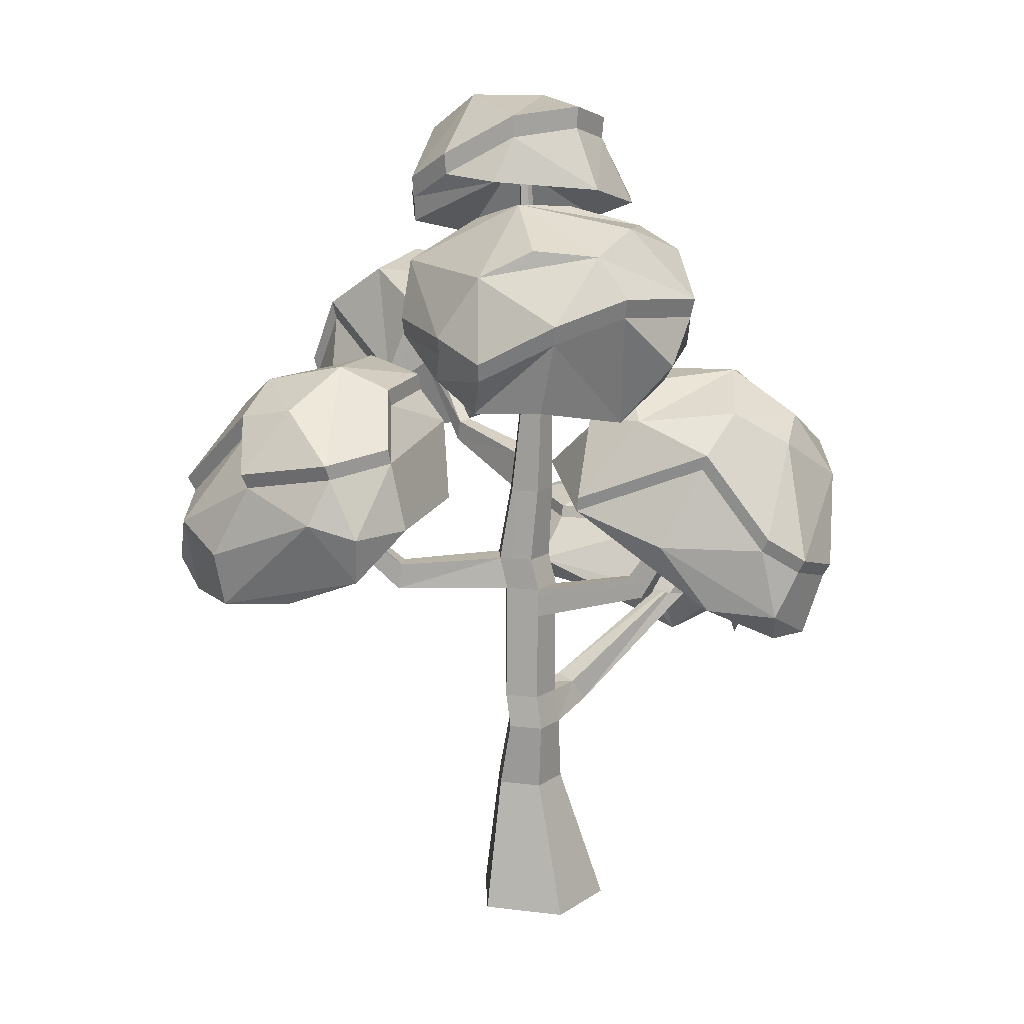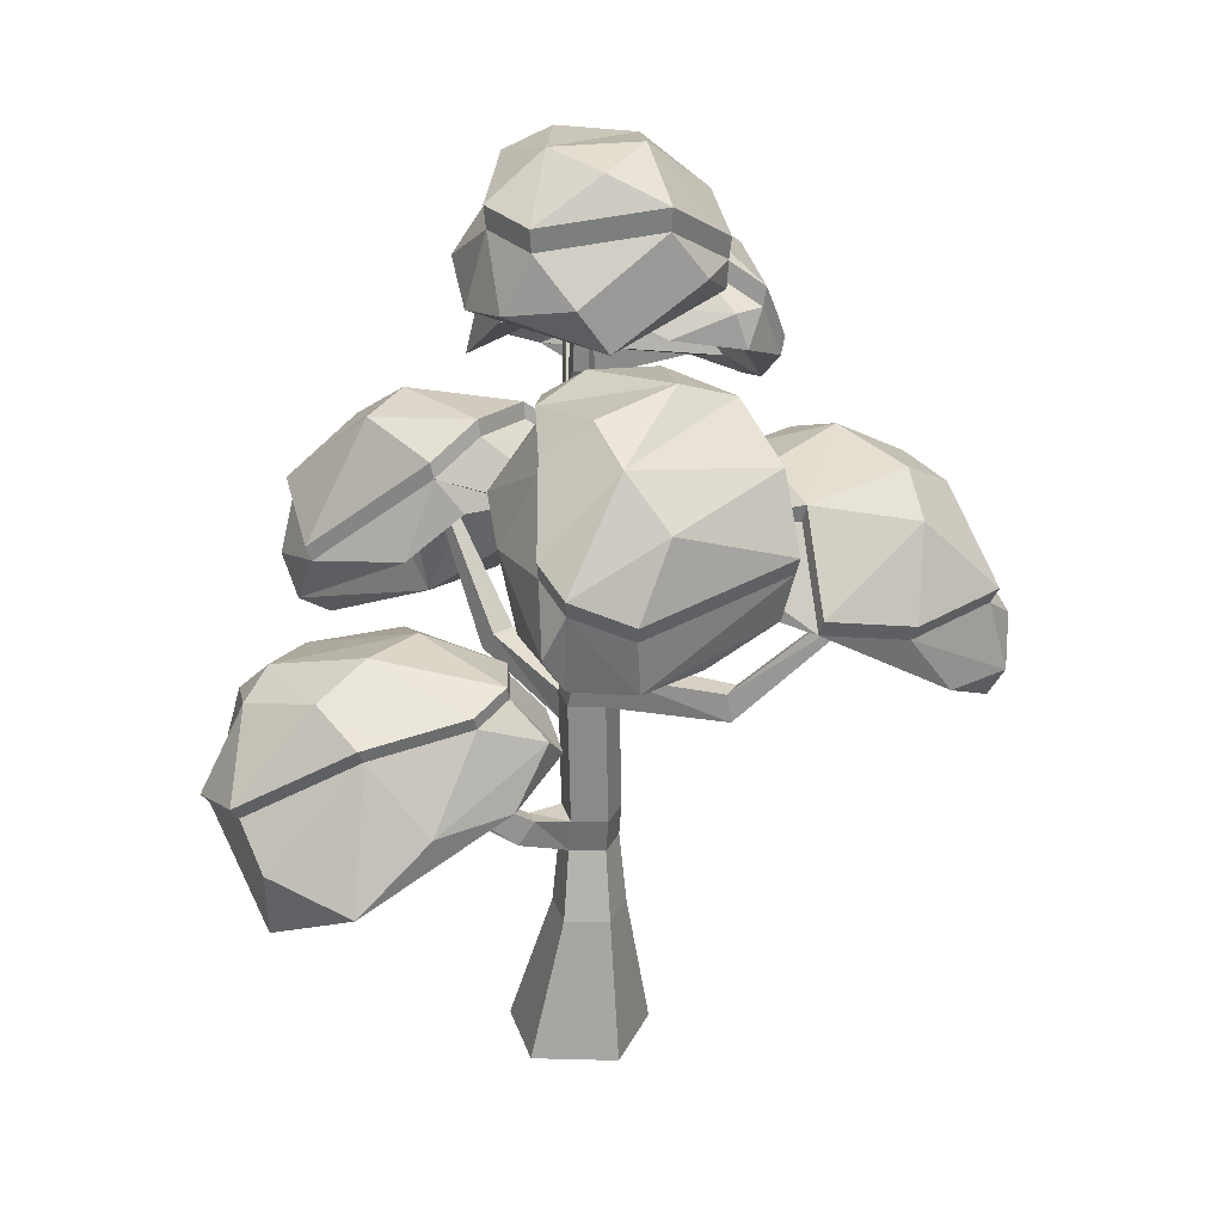
<metadata>
{"format":"obj","ext":"obj","renderer":"f3d","projection":"perspective","resolution":1024,"background":"white","views":[{"elev":12.9,"azim":-20.6,"up":"+Y"},{"elev":25.0,"azim":-178.2,"up":"+Y"}]}
</metadata>
<code>
o SM_Env_Tree_012_Snow
v -9.011 0 10.41
v 3.568 80.78 1.699
v 6.606 0 -35.87
v 11.69 80.78 -22.38
v 30.17 0 39.56
v 23.96 80.78 16.88
v 70.01 0 11.3
v 44.69 80.78 2.166
v 55.44 0 -35.31
v 37.11 80.78 -22.09
v 30.64 0 -1.981
v 23.05 467.7 -15.85
v 21.75 467.7 -12
v 25.06 467.7 -13.03
v 25.02 467.7 -9.571
v 28.34 467.7 -11.92
v 27.12 467.7 -15.81
v 14.44 119.6 -11.56
v 7.877 119.7 7.703
v 24.15 119.7 19.84
v 40.76 119.7 8.073
v 34.77 119.6 -11.34
v 6.417 139.6 4.113
v 13.03 139.5 -15.17
v 22.59 139.8 16.27
v 39.29 139.6 4.487
v 149.8 188.6 -31.31
v 148 188.5 -39.45
v 144 196 -31.61
v 142.2 195.9 -39.74
v 33.27 139.6 -14.92
v 23.51 192.7 15.18
v 40.09 192.7 3.427
v 7.393 192.4 3.006
v 13.93 192.3 -16.26
v 34.21 192.4 -16.01
v 65.46 126.8 -9.702
v 61.32 128.8 -23.47
v 52.36 142.2 -21.08
v 56.62 140 -7.344
v 10.35 228.8 -19.16
v 3.856 228.8 0.09379
v 15.49 272.9 -11.24
v 10.17 273 4.487
v 19.94 229.1 12.28
v 23.47 273 14.4
v 36.53 229.1 0.5229
v 37.01 273 4.799
v 30.52 229 -18.88
v 32.08 273 -11.05
v 18.15 352.4 14.06
v 20.22 396.1 -4.51
v 21.52 352.4 4.083
v 22.8 396.1 -12.17
v 26.6 352.4 20.35
v 26.7 396.1 0.3145
v 35.19 352.4 14.25
v 33.29 396.1 -4.363
v 32.05 352.4 4.198
v 30.88 396.1 -12.08
v 23.89 209.9 14.81
v 7.757 209.6 2.631
v -125.3 281.6 -34.74
v -127.8 281.6 -28.19
v -119.3 287 -32.3
v -121.8 286.9 -25.75
v 34.53 209.7 -16.38
v 14.28 209.6 -16.62
v 40.48 209.8 3.048
v -51.7 210 -32.64
v -56.99 209.8 -20.58
v -54.65 225.3 -19.06
v -49.33 225.5 -31.13
v 14.85 335.6 11.11
v 24.31 335.6 18.15
v 18.62 335.6 -0.05707
v 30.41 335.6 0.07403
v 33.92 335.6 11.33
v 41.95 394.3 110.3
v 39.43 398.2 104.4
v 37.02 394 112
v 35.02 397.9 105.9
v 40.52 342.4 71.3
v 32.93 342 73.26
v 38.25 352.4 66.43
v 31.47 352 68.17
v 113.8 292 86.09
v 111.4 296 83.69
v 110.1 292.3 89.36
v 107.6 296.3 86.96
v 74.58 211.5 60.6
v 84.75 210.8 51.64
v 77.88 222 45.09
v 67.76 222.7 54.03
v 16.64 294.6 -7.379
v 31.57 294.6 -7.211
v 36.03 294.6 7.04
v 23.85 294.6 15.68
v 11.87 294.6 6.766
v -13.57 346.3 -100.5
v -9.99 352.9 -95.79
v -7.661 345.6 -103.4
v -4.679 352.2 -98.37
v 4.552 296 -60.8
v -3.876 295.2 -57.32
v -3.328 307.2 -54.83
v 4.252 307.9 -57.97
v 6.816 480.9 14.05
v 46.91 462 50.79
v -15.59 467.8 42.74
v 81.68 451.1 22.59
v -0.7549 493.1 35.71
v 44.75 480.4 4.098
v 65.62 489.8 12.5
v 41.33 497.3 31.25
v 91.14 453.5 -3.467
v -1.109 505.8 36.48
v 41.88 510.1 31.92
v 42.08 514.6 -25.46
v -5.933 515.8 -18.73
v -36.9 483.3 15.55
v 66.69 502.4 12.77
v 71.82 490.4 -41.48
v 48.03 487 -69.61
v 12.88 509.4 -52.02
v -19.11 494.2 -55.61
v -47.62 467.4 -13.94
v -18.38 481.8 -54.44
v 25.66 450.4 -80.04
v 9.971 426.5 -73.62
v 47.35 474.8 -68.14
v 62.65 443.4 -68.43
v 82.04 436.8 -39.09
v -36.66 456.2 -47.31
v -45.35 441.1 -15.74
v 30.3 471.1 -45.87
v 33.85 484.8 -14.76
v 70.64 478.1 -40.6
v -46.28 455.6 -13.64
v -35.79 471.1 15.23
v 112.5 215.3 -100.4
v 34.18 210.2 -69.37
v 56.82 194 -104.5
v 133.2 159.1 -152.9
v 95.75 193.2 -131.7
v 45.01 217.2 -33.29
v 60.41 246.1 -80.45
v 40.38 224.4 -84.94
v 75.28 239.6 -101.3
v 129.6 231.3 -122.4
v 132.1 238.4 -125
v 76.56 246.8 -103.4
v 154.7 253.9 -104.6
v 131.3 267.6 -79.81
v 184.9 252.6 -57.64
v 197 204.4 -123.8
v 61.38 253.5 -82.18
v 64.01 248.7 -44.24
v 109.2 265.4 -45.2
v 173 241 -7.639
v 121.2 248.3 -1.425
v 203.3 232 -43.51
v 194.9 242 -81.18
v 218.2 193.9 -89.3
v 216 183.4 -54.79
v 190.1 183 -18.28
v 157.5 201.4 10.77
v 135.1 228.9 16.5
v 186.4 177.1 -17.9
v 154.5 195.1 10.54
v 181.1 156.6 -24.7
v 114.3 203.5 -3.351
v 197.3 158.9 -61.55
v 181.1 133.2 -123.2
v 211.8 177.5 -53.63
v 189.6 154.1 -94.66
v 171.9 210.3 -70.98
v 150.8 220.8 -33.85
v 140 223.4 -91.25
v 74.09 202.4 -8.598
v 106.6 234.7 -68.95
v 113.4 200.2 17.79
v 132.6 222.1 16.16
v 119 241 -1.395
v 63 241.4 -43.31
v 179.5 176.1 -140
v 193.2 198.1 -121.2
v 213.9 187.8 -87.42
v -105.9 284.4 -72.94
v -185.3 222.1 -19.23
v -162.9 241 -53.2
v -92.31 291.4 -96.47
v -139.5 277.9 -71.79
v -177.9 221 18.36
v -194.6 266.5 -12.49
v -193.3 240.7 -27.64
v -182.5 280.5 -31.34
v -142.8 285.9 -73.34
v -186.8 288.6 -32.01
v -145.7 330.7 -45.06
v -138.7 348.7 -16.95
v -161.1 331.5 6.556
v -139.9 337.9 33.1
v -86.1 346.6 -63.56
v -157.3 322.5 6.418
v -184.3 252.1 20.61
v -165.9 293.6 33.14
v -169.9 302 33.85
v -129.3 311 69.95
v -103.3 359.2 15.8
v -140 276.3 68.97
v -126.2 302.4 68.48
v -114.7 268.1 81.02
v -88.51 309.2 66.87
v -81.33 347.7 40.45
v -90.75 317.9 68.31
v -68.63 357 -33.46
v -50.62 349.9 4.08
v -37.56 331.3 -49.21
v -49.23 340.5 3.994
v -79.29 338.4 39.6
v -38.19 322.3 15.24
v -36.44 322.3 -48.18
v -81.15 269.3 70.43
v -40.22 277.4 29.33
v -116.6 250.9 53.44
v -35.84 303.6 -1.025
v -82.09 317.8 -26.26
v -91.3 320.3 3.504
v -108.2 298.2 37.65
v -125.3 313 -16.28
v -36.94 298.8 -69.53
v -144.5 289.3 19.06
v -144 223.7 41.15
v -153.2 288.1 2.294
v -139.6 291.9 -32.32
v -112 240.6 71.64
v -47.96 315 -72.78
v -83.95 337.3 -62.22
v -94.64 299.7 -98.55
v 44.5 271.3 97.03
v 123.3 202.9 143.9
v 83.22 221.7 136.8
v 17.61 278 92.88
v 56.67 259.9 127
v 117.2 219.3 157.1
v 145.2 203.6 138.9
v 131 245.8 158
v 108.7 259.8 155
v 82.12 305.1 128.5
v 83.56 313.7 131.2
v 110.7 267.4 158.4
v 107.2 335.1 118.9
v 137.3 316.9 129.6
v 155.3 328.8 102.6
v 53.59 330.6 100.6
v 133.4 253.2 161.4
v 162.6 243.3 138.6
v 179.6 291.3 107.4
v 190.9 303.9 68.72
v 126.3 353.7 77.43
v 143 347.9 47.26
v 61.21 348.6 70.76
v 82.93 351.7 35.23
v 106.5 335.7 12.98
v 176.1 281 27.18
v 104.6 326.6 12.71
v 172.7 273 26.61
v 120.3 283.4 2.561
v 184.9 240.3 50.15
v 89.2 307.1 12.4
v 24.95 296 33.98
v 59.38 306.6 29.4
v 110.7 315.6 65.66
v 149.3 294.5 67.08
v 103.3 301.6 102.4
v 168.7 248.1 61.91
v 143.8 278.6 105.3
v 130.8 274.6 118.4
v 93.51 277.2 117.1
v 172.9 214.9 87.91
v 194.6 262.5 60.7
v 187.2 295.5 67.28
v 176.1 283.1 105.1
v 159.5 236.1 135.7
v 33.78 321.3 71.51
v 34.17 330.3 73.05
v 17.65 286.1 94.88
v 81.52 342.3 34.49
v 60.25 339.2 69.27
v 62.39 330.1 -81.86
v 28.73 287.4 -153.4
v 53.07 302 -122.4
v 64.23 334.4 -93.92
v -6.89 288.4 -158.1
v 27.57 329.7 -161.1
v 39.45 304.6 -157
v 41.34 341.1 -144
v 42.52 377.2 -102.1
v 43.1 387.3 -104.3
v 41.9 350.5 -147.1
v 16.85 405.7 -105.3
v 1.908 391.9 -133.2
v 46.79 396.3 -62.25
v 27.83 338.8 -164.6
v -5.987 326.7 -166.2
v -21.03 366.5 -150.8
v -73.37 381.8 -102.1
v -51.32 406 -71.5
v -22.33 416.1 -83
v -81.33 342.9 -120.4
v 22.81 407.8 -41.92
v -13.69 405.2 -27.93
v -42.57 387.4 -27.8
v -56.83 345.4 -36.6
v -71.49 371.7 -99.99
v -79.89 332.8 -84.84
v -55.3 336.2 -35.83
v -79.28 333.7 -117.9
v -55.03 316 -112.3
v -28.47 358.6 -21.4
v 32.45 349.9 -2.328
v -41.34 377.2 -27.21
v 3.38 360.1 -16.86
v -15.1 376.7 -71.01
v -41.35 358.9 -97.46
v 12.32 370.1 -95.78
v -37.15 290.9 -134.7
v 3.054 349.1 -127.5
v -73.05 307.3 -114.2
v -5.53 317.8 -162.7
v 72.62 343.5 -43.93
v 45.06 380.2 -30.52
v 46.13 385.9 -60.93
v -13.07 394.6 -27.34
v 45.69 390.4 -31.17
v 22.66 397.2 -41.04
v 3.944 419.1 67.83
v -57.69 394.8 25.79
v -17.1 401.7 19.45
v 70.72 404 39.58
v 21.84 417.3 33.32
v -75.29 382.2 54.06
v -64.98 413.3 40.02
v -51.1 414.1 26.4
v -27.76 436.2 47.6
v -28.69 447.6 48.63
v -66.72 424.2 40.88
v -16.23 458.4 85.38
v 19.94 455.4 75.15
v 21.98 428.3 34.03
v 5.629 434.5 151.7
v 34.15 446.9 130.3
v 60.16 443.6 83.84
v -54.29 422.4 123.1
v -26.82 437.5 135.3
v -25.39 399.1 165.3
v 17.03 412.3 166.2
v 71.8 432.1 112.7
v 68.68 407.4 142.5
v 67.57 396.8 139.5
v 17.01 401.6 162.7
v 51.16 371.3 152.2
v 25.42 338.5 138.8
v -24.53 388.6 161.8
v -27.11 348.6 148.9
v -46.2 360 115.3
v 55.28 360.2 132.3
v 92.61 371.3 81.73
v 72.06 373.1 108.5
v 23.82 403.3 124.2
v -14.63 391.1 130.9
v 11.25 422.2 94.65
v -29.93 409.9 100.6
v -66.22 359.6 83.31
v -72.21 377.8 107.4
v -57.59 346.5 124.5
v -59.8 366.7 138.2
v -61.43 376.7 141.2
v -74.11 388 109.7
v -77.25 392.5 55.22
v 82.98 413 84.4
v 84.43 423.9 86.22
v 71.91 414.7 40.43
f 1 2 3
f 3 2 4
f 5 6 1
f 1 6 2
f 7 8 5
f 5 8 6
f 7 9 8
f 8 9 10
f 9 3 10
f 10 3 4
f 1 3 11
f 5 1 11
f 7 5 11
f 9 7 11
f 3 9 11
f 12 13 14
f 13 15 14
f 15 16 14
f 16 17 14
f 17 12 14
f 4 2 18
f 18 2 19
f 2 6 19
f 19 6 20
f 8 21 6
f 6 21 20
f 10 22 8
f 8 22 21
f 4 18 10
f 10 18 22
f 19 23 18
f 18 23 24
f 20 25 19
f 19 25 23
f 20 21 25
f 25 21 26
f 27 28 29
f 29 28 30
f 22 18 31
f 31 18 24
f 25 26 32
f 32 26 33
f 23 25 34
f 34 25 32
f 23 34 24
f 24 34 35
f 24 35 31
f 31 35 36
f 26 31 33
f 33 31 36
f 21 22 37
f 37 22 38
f 31 39 22
f 22 39 38
f 26 40 31
f 31 40 39
f 26 21 40
f 40 21 37
f 37 38 27
f 27 38 28
f 39 30 38
f 38 30 28
f 40 29 39
f 39 29 30
f 40 37 29
f 29 37 27
f 41 42 43
f 43 42 44
f 42 45 44
f 44 45 46
f 47 48 45
f 45 48 46
f 49 50 47
f 47 50 48
f 41 43 49
f 49 43 50
f 51 52 53
f 53 52 54
f 55 56 51
f 51 56 52
f 55 57 56
f 56 57 58
f 57 59 58
f 58 59 60
f 59 53 60
f 60 53 54
f 61 45 62
f 62 45 42
f 63 64 65
f 65 64 66
f 67 68 49
f 49 68 41
f 69 67 47
f 47 67 49
f 69 47 61
f 61 47 45
f 68 62 70
f 70 62 71
f 62 42 71
f 71 42 72
f 41 73 42
f 42 73 72
f 68 70 41
f 41 70 73
f 70 71 63
f 63 71 64
f 71 72 64
f 64 72 66
f 73 65 72
f 72 65 66
f 70 63 73
f 73 63 65
f 74 75 51
f 51 75 55
f 76 74 53
f 53 74 51
f 76 53 77
f 77 53 59
f 77 59 78
f 78 59 57
f 79 80 81
f 81 80 82
f 78 83 75
f 75 83 84
f 57 85 78
f 78 85 83
f 57 55 85
f 85 55 86
f 55 75 86
f 86 75 84
f 83 79 84
f 84 79 81
f 83 85 79
f 79 85 80
f 85 86 80
f 80 86 82
f 84 81 86
f 86 81 82
f 87 88 89
f 89 88 90
f 34 32 62
f 62 32 61
f 34 62 35
f 35 62 68
f 35 68 36
f 36 68 67
f 33 36 69
f 69 36 67
f 32 33 91
f 91 33 92
f 69 93 33
f 33 93 92
f 61 94 69
f 69 94 93
f 61 32 94
f 94 32 91
f 92 87 91
f 91 87 89
f 92 93 87
f 87 93 88
f 93 94 88
f 88 94 90
f 91 89 94
f 94 89 90
f 95 76 96
f 96 76 77
f 96 77 97
f 97 77 78
f 97 78 98
f 98 78 75
f 99 98 74
f 74 98 75
f 95 99 76
f 76 99 74
f 48 97 46
f 46 97 98
f 44 46 99
f 99 46 98
f 43 44 95
f 95 44 99
f 100 101 102
f 102 101 103
f 50 96 48
f 48 96 97
f 50 43 104
f 104 43 105
f 43 95 105
f 105 95 106
f 96 107 95
f 95 107 106
f 50 104 96
f 96 104 107
f 105 100 104
f 104 100 102
f 105 106 100
f 100 106 101
f 106 107 101
f 101 107 103
f 104 102 107
f 107 102 103
f 52 13 54
f 54 13 12
f 60 54 17
f 17 54 12
f 58 60 16
f 16 60 17
f 56 58 15
f 15 58 16
f 56 15 52
f 52 15 13
f 108 109 110
f 108 111 109
f 110 109 112
f 108 113 111
f 109 111 114
f 109 114 115
f 114 111 116
f 112 109 115
f 117 118 119
f 117 119 120
f 117 120 121
f 118 122 119
f 119 122 123
f 119 123 124
f 119 124 125
f 120 119 125
f 120 125 126
f 125 124 126
f 127 120 126
f 128 129 130
f 128 131 129
f 131 132 129
f 129 132 130
f 130 132 133
f 134 128 130
f 134 130 135
f 130 136 135
f 135 136 137
f 130 133 136
f 133 111 113
f 137 136 113
f 136 133 113
f 135 137 108
f 137 113 108
f 111 133 116
f 116 133 138
f 133 132 138
f 138 132 131
f 116 138 114
f 135 110 139
f 135 139 134
f 135 108 110
f 139 110 140
f 140 110 112
f 127 121 120
f 134 139 128
f 141 142 143
f 141 143 144
f 144 143 145
f 142 146 147
f 143 142 148
f 143 148 145
f 148 142 147
f 148 147 149
f 145 149 150
f 145 148 149
f 151 152 153
f 153 152 154
f 153 154 155
f 151 153 156
f 152 157 154
f 157 158 159
f 154 157 159
f 154 159 155
f 155 159 160
f 159 161 160
f 155 160 162
f 156 153 163
f 153 155 163
f 163 155 162
f 156 163 164
f 163 162 165
f 163 165 164
f 160 166 162
f 162 166 165
f 166 160 167
f 160 168 167
f 169 170 171
f 170 172 173
f 171 170 173
f 174 175 176
f 175 173 176
f 175 169 171
f 175 171 173
f 176 173 177
f 173 178 177
f 176 177 179
f 176 179 174
f 178 173 172
f 178 172 180
f 177 178 179
f 179 178 181
f 179 181 141
f 178 180 181
f 181 180 142
f 141 181 142
f 174 179 141
f 142 180 146
f 172 170 182
f 180 172 182
f 180 182 146
f 182 183 184
f 146 182 184
f 182 170 183
f 168 160 161
f 158 161 159
f 147 146 185
f 146 184 185
f 174 141 144
f 174 144 186
f 144 145 150
f 144 150 186
f 186 150 187
f 175 174 188
f 174 186 188
f 188 186 187
f 189 190 191
f 189 191 192
f 192 191 193
f 190 194 195
f 191 190 196
f 191 196 193
f 196 190 195
f 196 195 197
f 198 199 200
f 193 196 197
f 200 199 201
f 201 199 202
f 201 202 203
f 200 201 204
f 197 195 205
f 195 206 207
f 205 195 207
f 202 208 203
f 203 209 210
f 203 208 209
f 207 211 212
f 212 213 214
f 215 209 216
f 210 209 215
f 204 201 210
f 204 210 217
f 201 203 210
f 218 210 215
f 217 210 218
f 217 218 219
f 220 221 222
f 220 222 223
f 221 214 222
f 214 224 225
f 214 213 224
f 222 214 225
f 224 226 227
f 225 224 227
f 223 222 227
f 222 225 227
f 228 227 229
f 227 230 229
f 228 229 231
f 229 230 231
f 228 231 232
f 230 227 226
f 230 226 233
f 233 226 234
f 230 233 231
f 231 233 235
f 231 235 236
f 233 234 235
f 235 234 190
f 236 235 190
f 232 231 189
f 231 236 189
f 189 236 190
f 190 234 194
f 226 224 237
f 234 226 237
f 234 237 194
f 237 213 211
f 194 237 211
f 237 224 213
f 213 212 211
f 206 211 207
f 195 194 206
f 194 211 206
f 228 232 227
f 232 238 223
f 227 232 223
f 189 192 232
f 232 192 238
f 238 192 239
f 240 198 200
f 204 240 200
f 238 239 223
f 219 204 217
f 241 242 243
f 241 243 244
f 244 243 245
f 243 242 246
f 243 246 245
f 246 242 247
f 246 247 248
f 246 248 249
f 245 249 250
f 245 246 249
f 251 252 253
f 253 252 254
f 253 254 255
f 251 253 256
f 252 257 254
f 257 258 259
f 254 257 259
f 254 259 255
f 255 260 261
f 255 259 260
f 261 260 262
f 256 253 261
f 256 261 263
f 253 255 261
f 264 261 262
f 263 261 264
f 264 262 265
f 262 260 266
f 262 266 265
f 267 268 269
f 269 270 271
f 272 267 273
f 267 271 273
f 267 269 271
f 273 271 274
f 271 275 274
f 273 274 276
f 274 275 276
f 273 276 272
f 275 271 270
f 275 270 277
f 275 277 278
f 275 278 276
f 276 278 279
f 276 279 280
f 279 278 242
f 280 279 242
f 272 276 241
f 276 280 241
f 241 280 242
f 242 270 281
f 278 270 242
f 242 281 247
f 278 277 270
f 270 269 268
f 281 270 282
f 270 268 282
f 282 268 283
f 282 283 284
f 285 282 284
f 247 281 285
f 281 282 285
f 247 285 248
f 241 244 272
f 272 244 286
f 287 288 256
f 244 245 250
f 288 251 256
f 267 272 289
f 272 286 289
f 287 256 263
f 289 286 290
f 291 292 293
f 291 293 294
f 292 295 296
f 293 292 297
f 293 297 294
f 297 292 296
f 297 296 298
f 294 298 299
f 294 297 298
f 300 301 302
f 302 301 303
f 300 302 304
f 301 305 303
f 305 306 307
f 303 305 307
f 303 308 309
f 303 309 310
f 303 307 308
f 307 311 308
f 304 302 310
f 304 310 312
f 302 303 310
f 313 310 309
f 312 310 313
f 313 309 314
f 314 309 315
f 316 317 318
f 316 319 317
f 309 308 315
f 317 320 321
f 318 317 321
f 322 323 324
f 323 321 324
f 323 318 321
f 324 321 325
f 321 326 325
f 324 325 327
f 324 327 322
f 326 321 320
f 326 320 328
f 325 326 327
f 327 326 329
f 327 329 291
f 326 328 329
f 329 328 292
f 291 329 292
f 322 327 291
f 292 328 295
f 320 317 330
f 328 320 330
f 328 330 295
f 295 330 319
f 330 317 319
f 306 311 307
f 296 295 331
f 295 319 331
f 322 291 332
f 291 294 332
f 322 332 333
f 333 332 334
f 332 294 299
f 332 299 334
f 323 322 335
f 322 333 335
f 336 304 312
f 335 333 337
f 338 339 340
f 338 340 341
f 341 340 342
f 339 343 344
f 340 339 345
f 340 345 342
f 345 339 344
f 345 344 346
f 347 348 349
f 350 347 349
f 351 347 350
f 342 345 346
f 349 352 353
f 349 353 354
f 350 349 354
f 349 348 355
f 349 355 356
f 349 356 352
f 356 355 352
f 352 355 357
f 352 357 358
f 354 353 359
f 353 352 360
f 360 352 358
f 359 353 360
f 361 362 363
f 363 362 364
f 365 366 364
f 362 365 364
f 366 367 368
f 364 366 368
f 369 363 370
f 363 368 370
f 363 364 368
f 370 368 371
f 368 372 371
f 370 371 373
f 371 372 373
f 370 373 369
f 372 368 367
f 372 367 374
f 374 367 375
f 372 374 373
f 373 374 338
f 374 375 339
f 338 374 339
f 369 373 338
f 343 375 376
f 339 375 343
f 367 366 377
f 375 367 377
f 375 377 378
f 375 378 376
f 377 365 378
f 377 366 365
f 379 357 355
f 380 379 355
f 381 380 348
f 348 380 355
f 338 341 369
f 369 341 382
f 383 384 354
f 384 351 350
f 384 350 354
f 363 369 361
f 369 382 361
f 383 354 359
f 360 383 359
f 112 115 117
f 117 115 118
f 140 112 121
f 121 112 117
f 114 122 115
f 115 122 118
f 138 123 114
f 114 123 122
f 131 124 138
f 138 124 123
f 131 128 124
f 124 128 126
f 139 127 128
f 128 127 126
f 139 140 127
f 127 140 121
f 149 152 150
f 150 152 151
f 187 150 156
f 156 150 151
f 147 157 149
f 149 157 152
f 185 158 147
f 147 158 157
f 188 187 164
f 164 187 156
f 175 188 165
f 165 188 164
f 169 175 166
f 166 175 165
f 170 169 167
f 167 169 166
f 170 167 183
f 183 167 168
f 183 168 184
f 184 168 161
f 185 184 158
f 158 184 161
f 193 197 198
f 198 197 199
f 197 205 199
f 199 205 202
f 207 208 205
f 205 208 202
f 212 209 207
f 207 209 208
f 214 216 212
f 212 216 209
f 214 221 216
f 216 221 215
f 220 218 221
f 221 218 215
f 223 219 220
f 220 219 218
f 193 198 192
f 192 198 240
f 192 240 239
f 239 240 204
f 223 239 219
f 219 239 204
f 249 252 250
f 250 252 251
f 248 257 249
f 249 257 252
f 285 258 248
f 248 258 257
f 285 284 258
f 258 284 259
f 284 283 259
f 259 283 260
f 290 263 289
f 289 263 264
f 267 289 265
f 265 289 264
f 268 266 283
f 283 266 260
f 268 267 266
f 266 267 265
f 244 288 286
f 286 288 287
f 244 250 288
f 288 250 251
f 286 287 290
f 290 287 263
f 298 301 299
f 299 301 300
f 299 300 334
f 334 300 304
f 296 305 298
f 298 305 301
f 331 306 296
f 296 306 305
f 319 316 311
f 311 316 308
f 335 337 313
f 313 337 312
f 323 335 314
f 314 335 313
f 318 323 315
f 315 323 314
f 318 315 316
f 316 315 308
f 331 319 306
f 306 319 311
f 333 334 336
f 336 334 304
f 333 336 337
f 337 336 312
f 344 348 346
f 346 348 347
f 342 346 351
f 351 346 347
f 365 362 357
f 357 362 358
f 361 360 362
f 362 360 358
f 378 365 379
f 379 365 357
f 378 379 376
f 376 379 380
f 343 376 381
f 381 376 380
f 343 381 344
f 344 381 348
f 341 384 382
f 382 384 383
f 341 342 384
f 384 342 351
f 361 382 360
f 360 382 383

</code>
